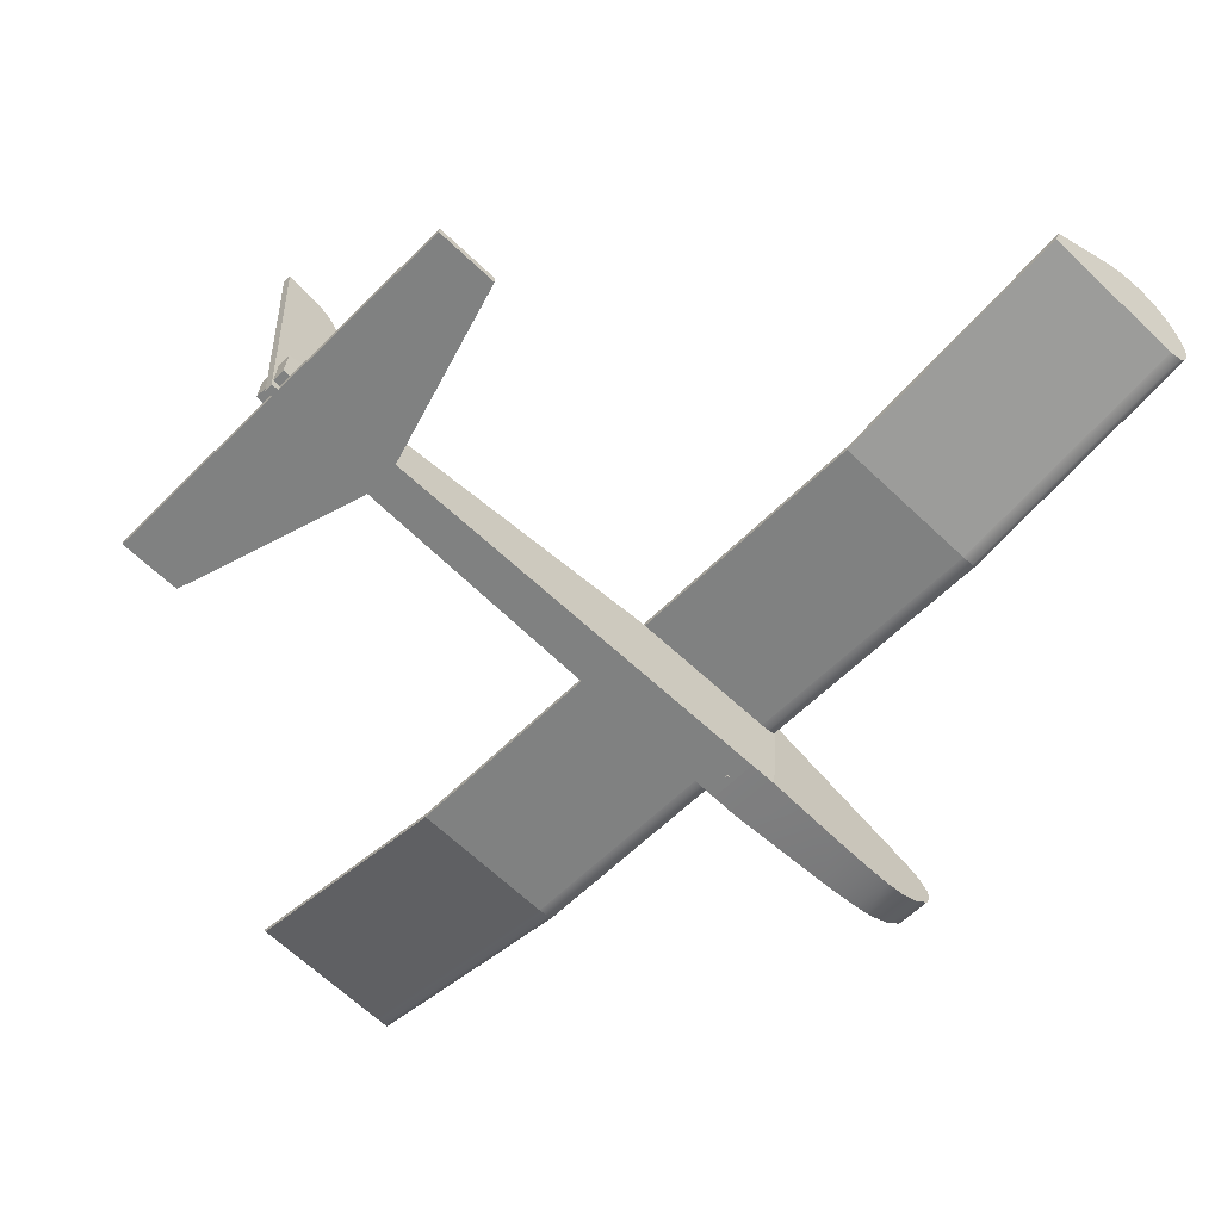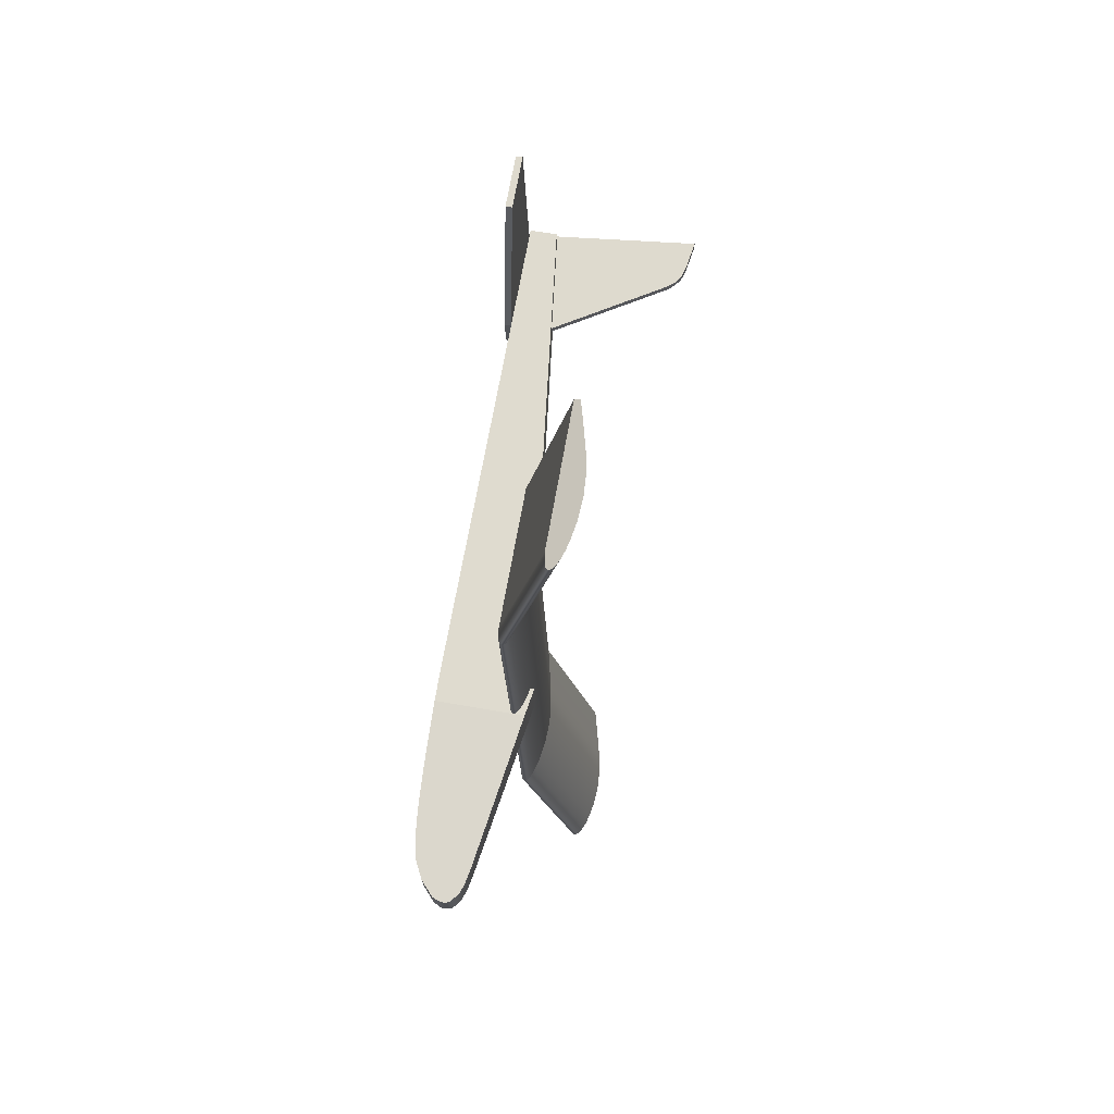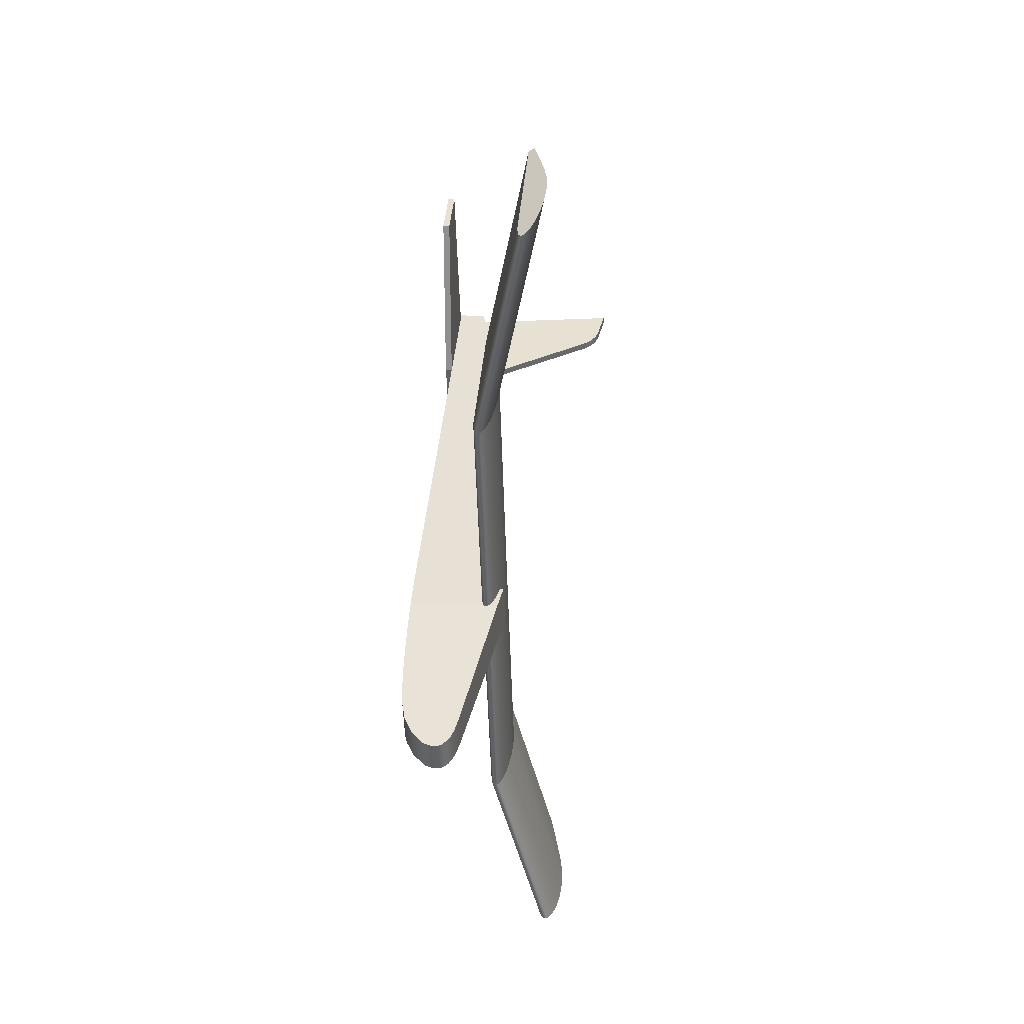
<metadata>
{"format":"obj","ext":"obj","renderer":"f3d","projection":"perspective","resolution":1024,"background":"white","views":[{"elev":-59.8,"azim":-44.5,"up":"+Y"},{"elev":71.6,"azim":97.1,"up":"+Z"},{"elev":41.2,"azim":91.7,"up":"+Z"}]}
</metadata>
<code>
o Cube
v 0.01 0.01 -0.01
v 0.01 -0.01 -0.01
v 0.01 0.01 0.01
v 0.01 -0.01 0.01
v -0.01 0.01 -0.01
v -0.01 -0.01 -0.01
v -0.01 0.01 0.01
v -0.01 -0.01 0.01
f 5 3 1
f 3 8 4
f 7 6 8
f 2 8 6
f 1 4 2
f 5 2 6
f 5 7 3
f 3 7 8
f 7 5 6
f 2 4 8
f 1 3 4
f 5 1 2
o fuselage_low
v 0.05409 0.5809 0.1952
v 0.1562 0.5754 0.1976
v 0.05849 0.5914 -0.159
v 0.1606 0.586 -0.1592
v 0.233 0.5912 -0.159
v 0.2325 0.5814 0.1997
v 0.2692 0.6047 -0.1586
v 0.2701 0.5981 0.2011
v 0.2777 0.6122 -0.1584
v 0.2769 0.6074 0.2015
v 0.2826 0.6222 -0.1581
v 0.2781 0.6186 0.2019
v 0.2815 0.6332 -0.1577
v 0.2758 0.6429 -0.1574
v 0.2659 0.6382 0.2021
v 0.1924 0.6923 -0.1559
v 0.1752 0.6865 0.2013
v 0.0659 0.7308 -0.1548
v 0.06151 0.7203 0.1994
v 0.06312 0.7506 0.2004
v 0.2858 0.7035 0.2045
v 0.2476 -0.01495 0.1827
v 0.05409 0.5809 0.1952
v 0.04779 -0.007953 0.1779
v -0.9692 0.6361 0.1713
v -3.934 0.4319 0.09159
v -3.946 0.2073 0.08477
v 0.05848 0.5914 -0.159
v -3.944 0.212 -0.07265
v -3.756 0.2019 -0.07061
v -3.932 0.4366 -0.06583
v -3.092 0.2483 -0.061
v -3.108 0.4936 -0.05391
v -3.109 0.4918 0.00606
v -3.093 0.2465 -0.00103
v -3.944 0.2102 -0.01268
v -3.932 0.4348 -0.005856
v -3.757 0.2002 -0.01064
v -3.931 0.4395 -0.1633
v -0.9652 0.6458 -0.1573
v -3.942 0.2149 -0.1701
v 0.2521 -0.004257 -0.1771
v 0.2903 0.7141 -0.1553
v 0.06751 0.7611 -0.1538
v 0.05219 0.002588 -0.1769
v 0.294 0.7017 0.2043
v 0.4154 -0.0197 0.1787
v 0.5659 -0.02313 0.1752
v 0.8198 -0.02649 0.1692
v 1.544 0.4437 0.1675
v 1.018 -0.0259 0.1647
v 1.169 -0.02224 0.1614
v 1.281 -0.01641 0.159
v 1.368 -0.008809 0.1572
v 1.522 0.01954 0.1546
v 1.663 0.08296 0.1534
v 1.782 0.182 0.1538
v 1.814 0.2507 0.1552
v 1.814 0.2882 0.1564
v 1.651 0.4161 0.1642
v 1.798 0.3272 0.158
v 1.722 0.389 0.1617
v 1.667 0.09111 -0.1068
v 1.525 0.02756 -0.1154
v 1.548 0.4518 -0.1025
v 1.449 0.01007 -0.1195
v 1.346 -0.003005 -0.1248
v 1.214 -0.01182 -0.1313
v 1.051 -0.01652 -0.1393
v 0.2985 0.7124 -0.1549
v 1.643 0.4274 -0.09866
v 1.815 0.2497 -0.09537
v 1.783 0.1858 -0.09871
v 1.719 0.3994 -0.09581
v 1.808 0.3233 -0.09368
v 1.772 0.3669 -0.09415
v -0.852 1.144 -3.779
v -0.8493 1.19 -3.803
v 0.2264 1.086 -3.767
v -0.6907 1.225 -3.823
v 0.3493 1.131 -3.793
v 0.3418 1.154 -3.804
v -0.5746 1.25 -3.838
v 0.324 1.172 -3.813
v 0.2788 1.2 -3.827
v -0.4914 1.267 -3.849
v 0.2198 1.225 -3.839
v -0.4316 1.278 -3.856
v 0.1447 1.25 -3.851
v 0.02275 1.278 -3.863
v -0.3116 1.295 -3.866
v -0.1417 1.297 -3.87
v 0.346 1.12 -3.787
v 0.3383 1.111 -3.782
v 0.3139 1.097 -3.774
v -0.8952 0.6978 -1.991
v 0.1832 0.6401 -1.98
v 0.2994 1.059 -3.634
v 0.2937 0.9999 -3.397
v 0.2822 0.882 -2.924
v 0.3258 1.012 -3.397
v 0.3143 0.8944 -2.924
v 0.3349 1.02 -3.396
v 0.3234 0.9025 -2.923
v 0.3394 1.03 -3.396
v 0.328 0.9118 -2.923
v 0.3386 1.04 -3.396
v 0.3272 0.9223 -2.923
v 0.3318 1.052 -3.395
v 0.3204 0.9338 -2.922
v 0.2992 1.077 -3.395
v 0.2877 0.9589 -2.922
v 0.242 1.103 -3.395
v 0.2306 0.985 -2.922
v 0.1367 1.135 -3.395
v 0.1253 1.017 -2.922
v 0.01479 1.161 -3.396
v 0.003363 1.043 -2.923
v -0.105 1.176 -3.397
v -0.1164 1.058 -2.924
v -0.2094 1.181 -3.398
v -0.2208 1.063 -2.925
v -0.4605 1.046 -2.929
v -0.4491 1.164 -3.402
v -0.5353 1.15 -3.403
v -0.5296 1.209 -3.64
v -0.6432 1.189 -3.642
v 0.3315 1.071 -3.633
v 0.3406 1.079 -3.633
v 0.3451 1.089 -3.632
v 0.3443 1.099 -3.632
v 0.3375 1.111 -3.632
v 0.3049 1.136 -3.631
v 0.2477 1.162 -3.631
v 0.1425 1.194 -3.632
v 0.0205 1.219 -3.632
v -0.0993 1.235 -3.633
v -0.2036 1.24 -3.635
v -0.4434 1.223 -3.638
v -0.739 1.171 -3.643
v -0.7447 1.112 -3.407
v -0.7561 0.9945 -2.934
v -0.6604 1.012 -2.932
v -0.7518 0.7636 -1.988
v -0.6392 0.784 -1.986
v -0.8931 0.7378 -1.99
v -0.5468 1.032 -2.93
v -0.5507 0.7994 -1.984
v -0.4802 0.8107 -1.983
v -0.3639 0.824 -1.981
v -0.2364 0.8269 -1.979
v -0.06932 0.8141 -1.978
v 0.1156 0.7781 -1.976
v 0.1959 0.7535 -1.976
v 0.2574 0.7272 -1.976
v 0.2944 0.7015 -1.977
v 0.303 0.6896 -1.977
v 0.3054 0.6786 -1.977
v 0.3025 0.6694 -1.977
v 0.2953 0.6613 -1.978
v 0.27 0.6489 -1.978
v -0.6489 1.13 -3.405
v -0.2386 1.065 3.936
v -0.4083 1.063 3.927
v -0.07396 1.046 3.932
v -0.528 1.047 3.913
v 0.04824 1.019 3.921
v 0.1237 0.9952 3.91
v -0.5876 1.037 3.904
v 0.183 0.9706 3.897
v -0.6705 1.02 3.89
v 0.2285 0.9433 3.883
v 0.2465 0.9256 3.873
v -0.7862 0.996 3.871
v 0.2544 0.9041 3.861
v 0.1322 0.8602 3.829
v 0.2512 0.8932 3.854
v 0.2436 0.8841 3.848
v 0.2195 0.8708 3.839
v -0.9441 0.9626 3.844
v -0.9462 0.9179 3.818
v 0.1336 0.5213 2.018
v -0.9448 0.5791 2.007
v -0.9427 0.619 2.008
v -0.1902 1.017 3.697
v -0.2946 1.022 3.696
v -0.2944 0.9772 3.456
v -0.294 0.8876 2.977
v -0.1901 0.9719 3.457
v -0.1897 0.8823 2.978
v -0.07025 0.9569 3.458
v -0.06986 0.8672 2.979
v 0.05171 0.9317 3.459
v 0.05209 0.8421 2.98
v 0.157 0.8994 3.459
v 0.1574 0.8097 2.98
v 0.2141 0.8733 3.459
v 0.2145 0.7836 2.98
v 0.2468 0.8482 3.459
v 0.2472 0.7585 2.98
v 0.2535 0.8366 3.459
v 0.2539 0.747 2.979
v 0.2543 0.8261 3.458
v 0.2547 0.7365 2.979
v 0.2498 0.8168 3.458
v 0.2502 0.7271 2.979
v 0.2407 0.8087 3.458
v 0.2411 0.7191 2.978
v 0.2086 0.7963 3.457
v 0.209 0.7066 2.978
v -0.07044 1.002 3.698
v 0.05152 0.9765 3.699
v 0.1568 0.9442 3.699
v 0.2139 0.9181 3.699
v 0.2466 0.893 3.698
v 0.2534 0.8815 3.698
v 0.2542 0.8709 3.698
v 0.2496 0.8616 3.698
v 0.2405 0.8535 3.697
v 0.2084 0.8411 3.696
v 0.2204 0.5301 2.02
v 0.2457 0.5425 2.02
v 0.2529 0.5506 2.021
v 0.2558 0.5598 2.021
v 0.2534 0.5708 2.021
v 0.2448 0.5827 2.021
v 0.2078 0.6084 2.022
v 0.1463 0.6348 2.022
v 0.06596 0.6594 2.021
v -0.1189 0.6953 2.02
v -0.286 0.7082 2.019
v -0.4135 0.7052 2.017
v -0.5337 0.8707 2.973
v -0.5341 0.9604 3.453
v -0.5343 1.005 3.692
v -0.6204 0.9463 3.451
v -0.6206 0.9912 3.691
v -0.734 0.9263 3.449
v -0.7342 0.9711 3.689
v -0.8297 0.9089 3.447
v -0.8299 0.9537 3.687
v -0.5298 0.6919 2.015
v -0.6003 0.6806 2.014
v -0.62 0.8567 2.972
v -0.6888 0.6652 2.012
v -0.7336 0.8366 2.97
v -0.8014 0.6449 2.01
v -0.8294 0.8192 2.968
v 0.2207 0.5841 0.02009
v 0.2627 0.5968 0.02099
v 0.2752 0.6065 0.02143
v 0.2806 0.6182 0.02185
v 0.2774 0.6318 0.02221
v 0.2647 0.6467 0.0225
v 0.2095 0.6789 0.02277
v 0.1201 0.7106 0.0226
v -0.1055 0.7562 0.02116
v -0.2121 0.7657 0.02012
v -0.3027 0.7678 0.01905
v -0.4487 0.7589 0.01698
v -0.5244 0.7483 0.01572
v -0.6198 0.7324 0.01407
v -0.7478 0.7095 0.0118
v -4.021 1.597 0.02758
v -3.947 0.1553 -0.01434
v -3.782 1.546 0.02904
v -3.765 0.1996 -0.01076
v -3.596 1.407 0.0272
v -3.109 0.4941 0.006124
v -3.093 0.2465 -0.00103
v -3.768 0.1457 -0.0124
v -3.644 1.471 0.02851
v -3.707 1.519 0.02914
v -3.947 0.1571 -0.07431
v -3.767 0.1475 -0.07237
v -3.764 0.2014 -0.07073
v -3.092 0.2483 -0.061
v -3.108 0.4958 -0.05384
v -3.596 1.409 -0.03277
v -3.643 1.473 -0.03146
v -3.707 1.521 -0.03083
v -3.781 1.548 -0.03093
v -4.02 1.599 -0.03239
v -3.756 0.2019 -0.07061
v -3.764 0.2014 -0.07073
v -3.757 0.2002 -0.01064
v -3.765 0.1996 -0.01076
v -3.89 0.2073 -0.01208
v -3.892 0.1524 -0.01375
v -3.768 0.1457 -0.0124
v -3.767 0.1475 -0.07237
v -3.889 0.2091 -0.07205
v -3.892 0.1542 -0.07372
v -3.871 0.2524 -1.531
v -3.421 0.2284 -1.526
v -3.04 0.167 -0.1716
v -3.04 0.1627 -0.03289
v -3.044 0.1587 0.1058
v -3.458 0.1399 1.452
v -3.908 0.1639 1.447
v -3.911 0.109 1.446
v -3.461 0.08498 1.45
v -3.047 0.1038 0.1041
v -3.043 0.1078 -0.03455
v -3.043 0.1121 -0.1733
v -3.424 0.1735 -1.528
v -3.874 0.1975 -1.533
f 9 10 11
f 11 10 12
f 12 10 13
f 13 10 14
f 13 14 15
f 15 14 16
f 15 16 17
f 17 16 18
f 17 18 19
f 19 18 20
f 19 20 21
f 21 20 22
f 22 20 23
f 22 23 24
f 24 23 25
f 24 25 26
f 26 25 27
f 28 27 29
f 29 27 25
f 29 25 23
f 23 20 29
f 29 20 30
f 30 20 18
f 30 18 16
f 16 14 30
f 30 14 10
f 30 10 31
f 31 10 9
f 30 31 32
f 32 31 33
f 32 33 34
f 34 35 32
f 9 11 31
f 31 11 36
f 37 38 39
f 39 38 40
f 39 40 41
f 41 40 42
f 42 40 43
f 44 45 46
f 46 45 43
f 43 45 42
f 46 43 38
f 38 43 40
f 39 41 47
f 47 41 48
f 48 41 33
f 33 41 42
f 33 42 34
f 34 42 45
f 45 44 34
f 34 44 35
f 37 39 49
f 49 39 47
f 13 50 12
f 12 50 36
f 12 36 11
f 13 15 50
f 50 15 17
f 50 17 19
f 50 19 51
f 51 19 21
f 51 21 22
f 22 24 51
f 51 24 26
f 51 26 52
f 50 53 36
f 36 53 48
f 48 53 47
f 47 53 49
f 29 30 54
f 54 30 55
f 54 55 56
f 56 57 54
f 54 57 58
f 58 57 59
f 58 59 60
f 60 61 58
f 58 61 62
f 58 62 63
f 63 64 58
f 58 64 65
f 58 65 66
f 66 67 58
f 58 67 68
f 68 67 69
f 68 69 70
f 71 72 73
f 73 72 74
f 73 74 75
f 75 76 73
f 73 76 77
f 73 77 78
f 78 77 50
f 78 50 51
f 79 80 73
f 73 80 81
f 73 81 71
f 79 82 80
f 80 82 83
f 83 82 84
f 37 49 38
f 38 49 53
f 38 53 32
f 38 32 46
f 46 32 35
f 46 35 44
f 72 63 74
f 74 63 62
f 74 62 75
f 75 62 61
f 75 61 76
f 76 61 60
f 76 60 77
f 77 60 59
f 77 59 57
f 57 56 77
f 77 56 50
f 50 56 55
f 50 55 30
f 32 53 30
f 30 53 50
f 73 58 79
f 79 58 68
f 79 68 82
f 82 68 70
f 82 70 84
f 84 70 69
f 84 69 83
f 83 69 67
f 83 67 80
f 80 67 66
f 80 66 65
f 80 65 81
f 81 65 64
f 81 64 71
f 71 64 72
f 72 64 63
f 58 73 54
f 54 73 78
f 28 29 51
f 51 29 54
f 51 54 78
f 51 52 28
f 26 27 52
f 52 27 28
f 33 31 48
f 48 31 36
f 85 86 87
f 87 86 88
f 87 88 89
f 89 88 90
f 90 88 91
f 90 91 92
f 92 91 93
f 93 91 94
f 93 94 95
f 95 94 96
f 95 96 97
f 97 96 98
f 98 96 99
f 98 99 100
f 89 101 87
f 87 101 102
f 87 102 103
f 85 87 104
f 104 87 105
f 103 106 87
f 87 106 107
f 87 107 108
f 108 107 109
f 108 109 110
f 110 109 111
f 110 111 112
f 112 111 113
f 112 113 114
f 114 113 115
f 114 115 116
f 116 115 117
f 116 117 118
f 118 117 119
f 118 119 120
f 120 119 121
f 120 121 122
f 122 121 123
f 122 123 124
f 124 123 125
f 124 125 126
f 126 125 127
f 126 127 128
f 128 127 129
f 128 129 130
f 130 129 99
f 130 99 131
f 131 99 132
f 131 132 133
f 133 132 134
f 133 134 135
f 135 134 91
f 135 91 88
f 106 103 136
f 136 103 102
f 136 102 137
f 137 102 101
f 137 101 138
f 138 101 89
f 138 89 139
f 139 89 90
f 139 90 140
f 140 90 92
f 140 92 141
f 141 92 93
f 141 93 142
f 142 93 95
f 142 95 143
f 143 95 97
f 143 97 144
f 144 97 98
f 144 98 145
f 145 98 100
f 145 100 146
f 146 100 99
f 146 99 129
f 132 99 147
f 147 99 96
f 147 96 94
f 147 94 134
f 134 94 91
f 135 88 148
f 148 88 86
f 148 86 149
f 149 86 150
f 149 150 151
f 151 150 152
f 151 152 153
f 86 154 150
f 150 154 152
f 151 153 155
f 155 153 156
f 155 156 131
f 131 156 157
f 131 157 158
f 131 158 130
f 130 158 159
f 130 159 128
f 128 159 160
f 128 160 126
f 126 160 161
f 126 161 124
f 124 161 162
f 124 162 122
f 122 162 163
f 122 163 120
f 120 163 164
f 120 164 118
f 118 164 165
f 118 165 116
f 116 165 166
f 116 166 114
f 114 166 167
f 114 167 112
f 112 167 168
f 112 168 110
f 110 168 169
f 110 169 108
f 108 169 105
f 108 105 87
f 135 148 170
f 170 148 149
f 170 149 151
f 132 147 134
f 129 127 146
f 146 127 145
f 127 125 145
f 145 125 144
f 125 123 144
f 144 123 143
f 123 121 143
f 143 121 142
f 121 119 142
f 142 119 141
f 119 117 141
f 141 117 140
f 117 115 140
f 140 115 139
f 115 113 139
f 139 113 138
f 113 111 138
f 138 111 137
f 107 106 136
f 111 109 137
f 137 109 136
f 109 107 136
f 170 151 155
f 170 155 133
f 133 155 131
f 170 133 135
f 171 172 173
f 173 172 174
f 173 174 175
f 175 174 176
f 176 174 177
f 176 177 178
f 178 177 179
f 178 179 180
f 180 179 181
f 181 179 182
f 181 182 183
f 183 182 184
f 183 184 185
f 185 184 186
f 186 184 187
f 182 188 184
f 184 188 189
f 184 189 190
f 190 189 191
f 189 192 191
f 191 192 154
f 191 154 104
f 104 154 85
f 85 154 86
f 189 188 192
f 173 193 171
f 171 193 194
f 171 194 172
f 172 194 195
f 172 195 196
f 196 195 197
f 196 197 198
f 198 197 199
f 198 199 200
f 200 199 201
f 200 201 202
f 202 201 203
f 202 203 204
f 204 203 205
f 204 205 206
f 206 205 207
f 206 207 208
f 208 207 209
f 208 209 210
f 210 209 211
f 210 211 212
f 212 211 213
f 212 213 214
f 214 213 215
f 214 215 216
f 216 215 217
f 216 217 218
f 218 217 184
f 218 184 190
f 193 173 219
f 219 173 175
f 219 175 220
f 220 175 176
f 220 176 221
f 221 176 178
f 221 178 222
f 222 178 180
f 222 180 223
f 223 180 181
f 223 181 224
f 224 181 183
f 224 183 225
f 225 183 185
f 225 185 226
f 226 185 186
f 226 186 227
f 227 186 187
f 227 187 228
f 228 187 184
f 228 184 217
f 190 229 218
f 218 229 216
f 229 230 216
f 216 230 214
f 230 231 214
f 214 231 212
f 231 232 212
f 212 232 210
f 232 233 210
f 210 233 208
f 233 234 208
f 208 234 206
f 234 235 206
f 206 235 204
f 235 236 204
f 204 236 202
f 236 237 202
f 202 237 200
f 237 238 200
f 200 238 198
f 238 239 198
f 198 239 196
f 239 240 196
f 196 240 241
f 196 241 172
f 172 241 242
f 172 242 243
f 243 242 244
f 243 244 245
f 245 244 246
f 245 246 247
f 247 246 248
f 247 248 249
f 249 248 188
f 249 188 182
f 240 250 241
f 241 250 251
f 241 251 252
f 252 251 253
f 252 253 254
f 254 253 255
f 254 255 256
f 256 255 192
f 256 192 188
f 249 182 247
f 247 182 179
f 247 179 245
f 245 179 177
f 245 177 243
f 243 177 174
f 243 174 172
f 256 188 248
f 217 215 228
f 228 215 227
f 215 213 227
f 227 213 226
f 213 211 226
f 226 211 225
f 211 209 225
f 225 209 224
f 209 207 224
f 224 207 223
f 207 205 223
f 223 205 222
f 205 203 222
f 222 203 221
f 203 201 221
f 221 201 220
f 201 199 220
f 220 199 219
f 195 194 193
f 199 197 219
f 219 197 193
f 197 195 193
f 248 246 256
f 256 246 254
f 242 241 252
f 246 244 254
f 254 244 252
f 244 242 252
f 104 105 191
f 191 105 190
f 229 190 257
f 257 190 105
f 257 105 169
f 257 169 258
f 258 169 168
f 258 168 259
f 259 168 167
f 259 167 260
f 260 167 166
f 260 166 165
f 260 165 261
f 261 165 164
f 261 164 262
f 262 164 163
f 262 163 263
f 263 163 162
f 263 162 264
f 264 162 161
f 264 161 265
f 265 161 160
f 265 160 266
f 266 160 159
f 266 159 267
f 267 159 158
f 267 158 268
f 268 158 157
f 268 157 269
f 269 157 156
f 269 156 270
f 270 156 153
f 270 153 271
f 271 153 152
f 271 152 154
f 192 255 154
f 154 255 271
f 255 253 271
f 271 253 270
f 253 251 270
f 270 251 269
f 251 250 269
f 269 250 268
f 250 240 268
f 268 240 267
f 240 239 267
f 267 239 266
f 239 238 266
f 266 238 265
f 238 237 265
f 265 237 264
f 237 236 264
f 264 236 263
f 236 235 263
f 263 235 262
f 235 234 262
f 262 234 261
f 234 233 261
f 261 233 260
f 233 232 260
f 260 232 231
f 260 231 259
f 259 231 230
f 259 230 258
f 258 230 229
f 258 229 257
f 272 273 274
f 274 273 275
f 274 275 276
f 276 275 277
f 277 275 278
f 273 279 275
f 280 281 276
f 276 281 274
f 282 283 273
f 273 283 279
f 283 284 279
f 279 284 275
f 284 285 275
f 275 285 278
f 285 286 278
f 278 286 277
f 286 287 277
f 277 287 276
f 276 287 280
f 280 287 288
f 280 288 289
f 290 274 289
f 289 274 281
f 289 281 280
f 290 291 274
f 274 291 272
f 291 282 272
f 272 282 273
f 291 290 282
f 282 290 284
f 282 284 283
f 284 290 287
f 287 290 289
f 287 289 288
f 287 286 284
f 284 286 285
f 292 293 294
f 294 293 295
f 294 295 296
f 296 295 297
f 297 295 298
f 298 295 299
f 299 295 293
f 292 300 293
f 293 300 301
f 293 301 299
f 300 292 302
f 302 292 303
f 303 292 304
f 304 292 305
f 305 292 294
f 305 294 306
f 306 294 307
f 307 294 308
f 308 294 296
f 297 309 296
f 296 309 308
f 307 308 310
f 310 308 309
f 306 307 311
f 311 307 310
f 305 306 312
f 312 306 311
f 304 305 313
f 313 305 312
f 303 304 314
f 314 304 313
f 302 303 315
f 315 303 314
f 300 302 301
f 301 302 315
f 301 315 299
f 299 315 314
f 299 314 313
f 313 312 299
f 299 312 298
f 298 312 311
f 298 311 310
f 310 309 298
f 298 309 297

</code>
